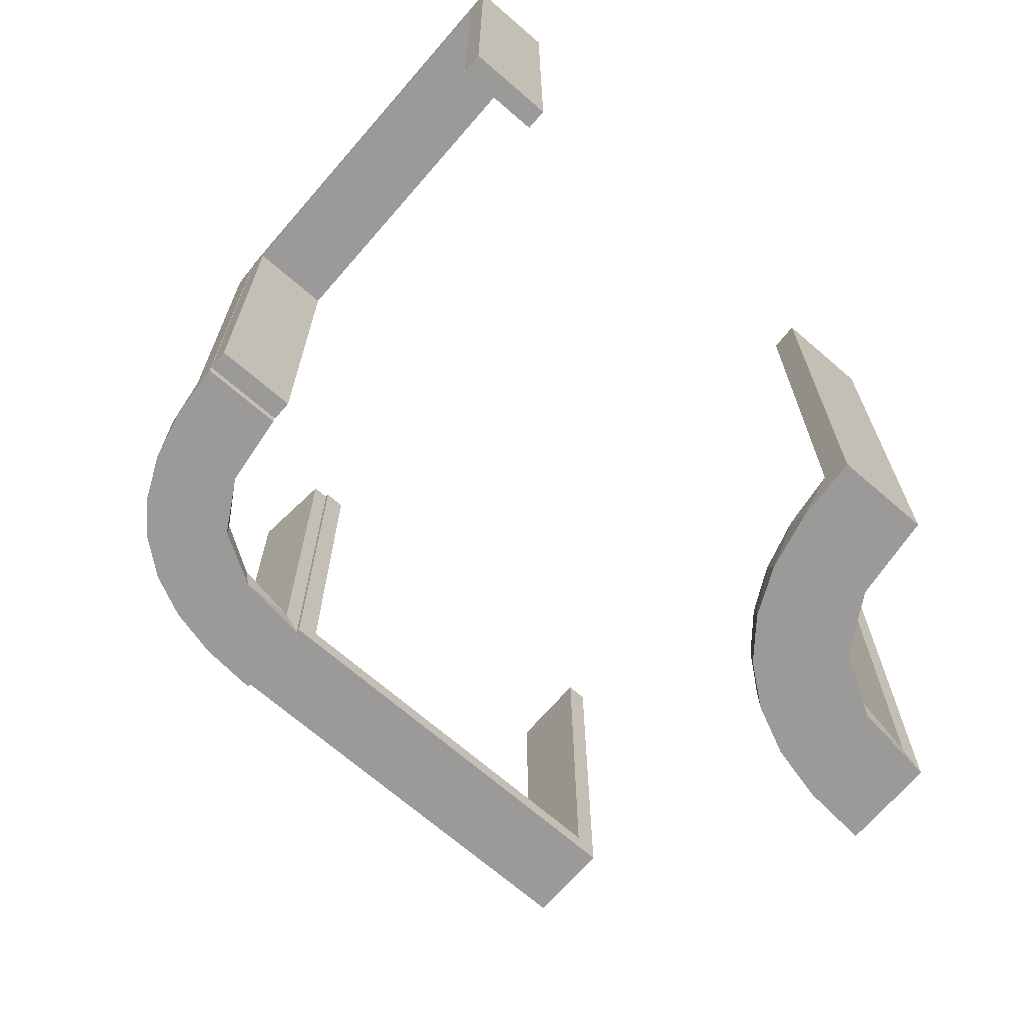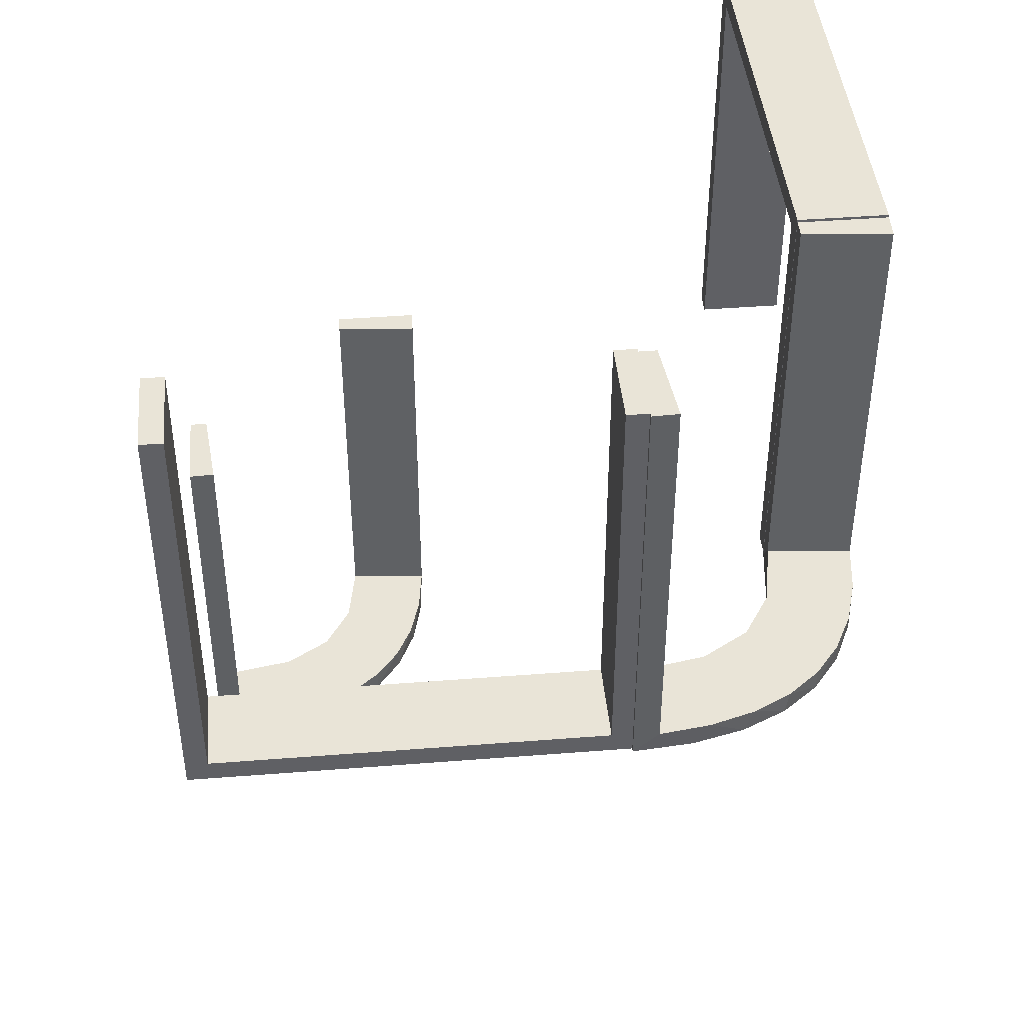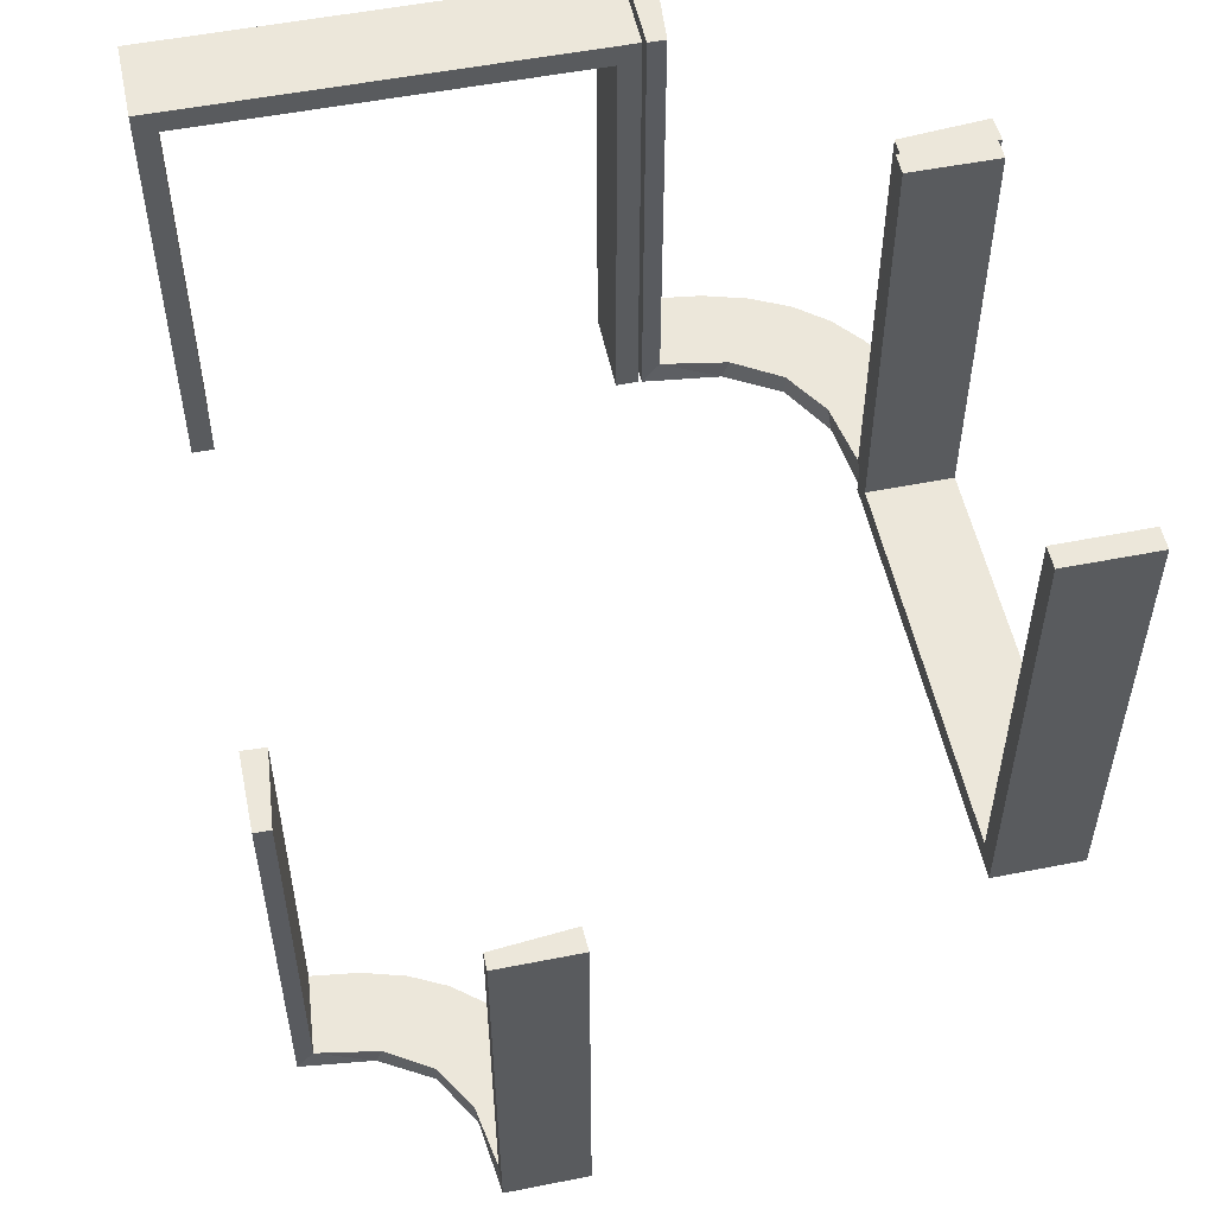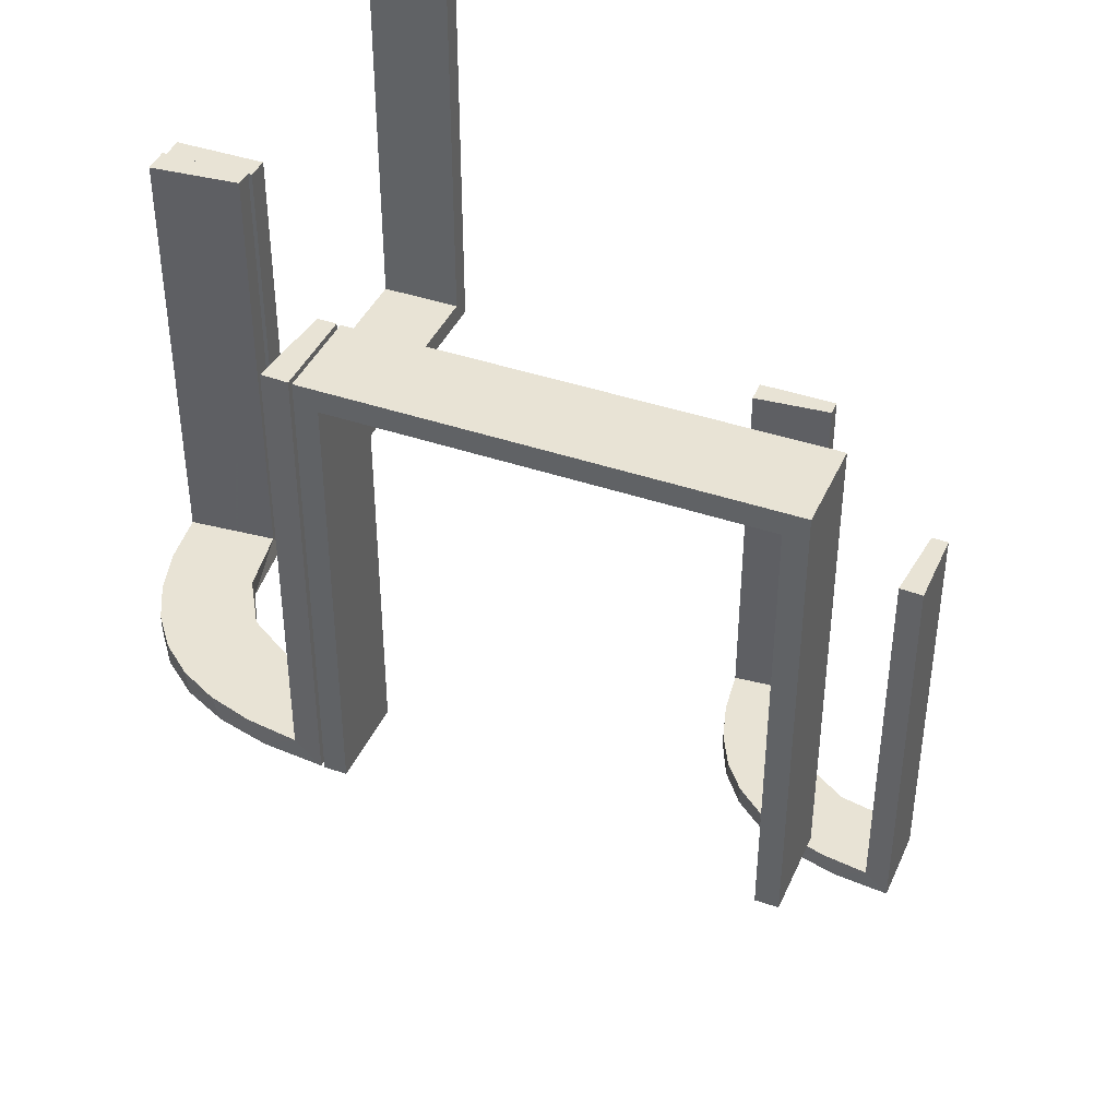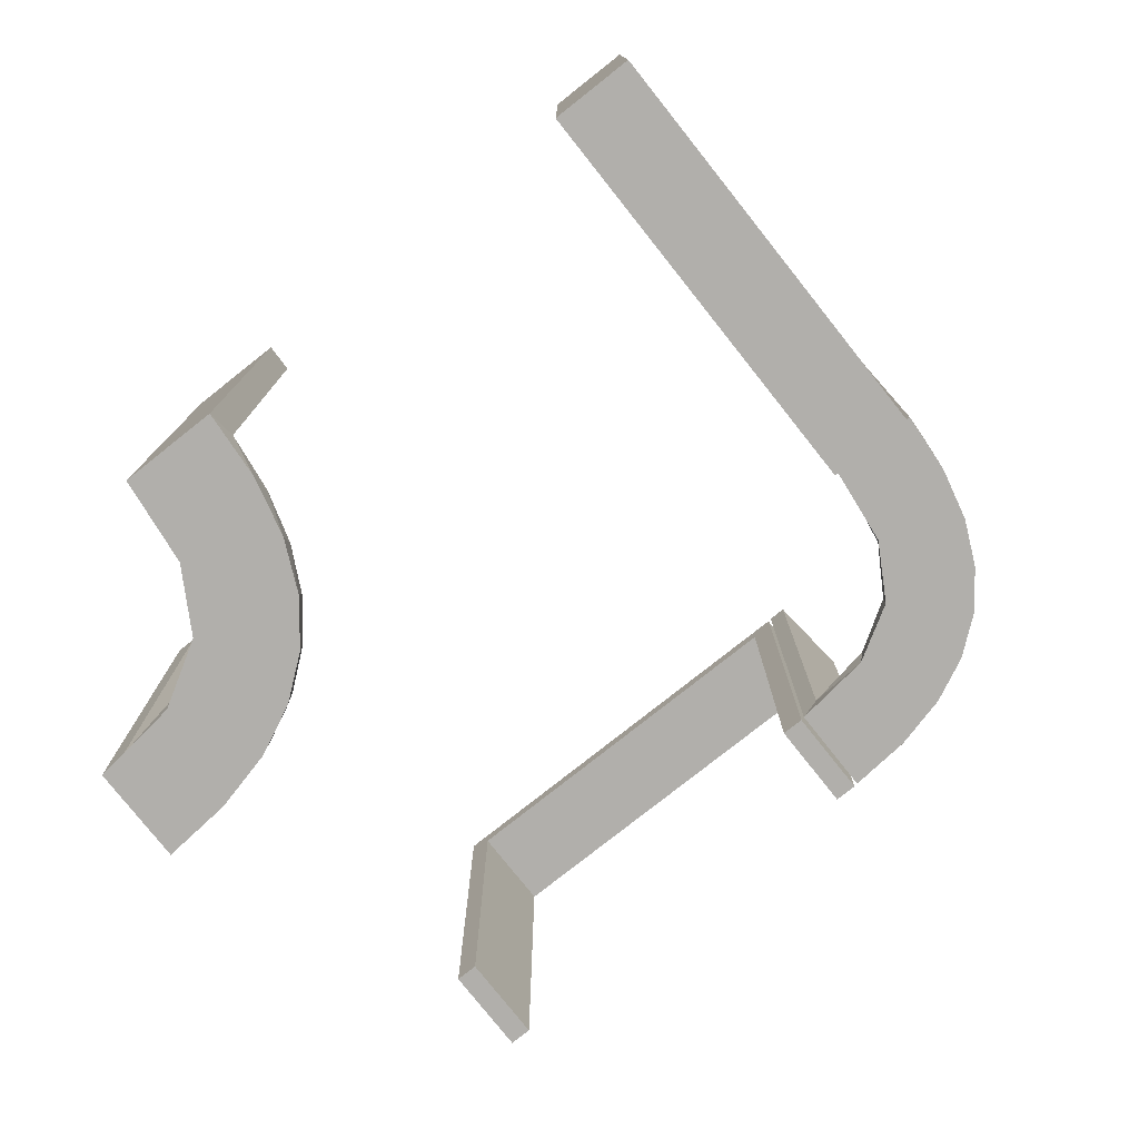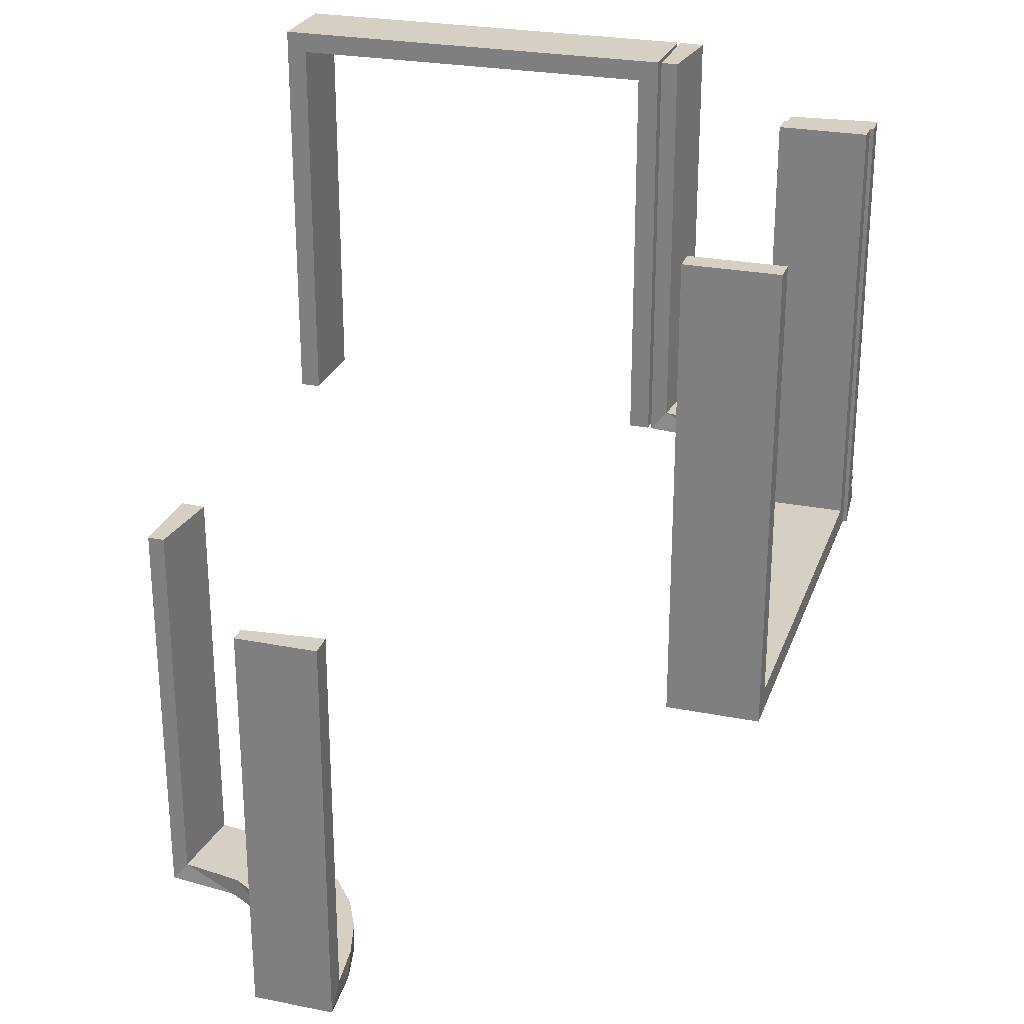
<metadata>
{"format":"obj","ext":"obj","renderer":"f3d","projection":"perspective","resolution":1024,"background":"white","views":[{"elev":-69.5,"azim":-130.9,"up":"+Z"},{"elev":43.5,"azim":84.7,"up":"+Z"},{"elev":53.5,"azim":-11.9,"up":"+Z"},{"elev":41.0,"azim":-157.3,"up":"+Z"},{"elev":-78.2,"azim":38.4,"up":"+Z"},{"elev":26.2,"azim":17.4,"up":"+Z"}]}
</metadata>
<code>
v 0 0.3 0
v 0 0.3 0.5
v 0 0.2 0
v 0 0.2 0.5
v 0.134 0.2789 0
v -0.2 -0.5 0
v -0.2 -0.5 -0.5
v -0.2 -0.5 -0.25
v 0.07373 0.2936 0
v 0.03392 0.298 0.2625
v 0.03392 0.298 0.5
v 0.03392 0.298 0.025
v -0.3109 -0.4109 -0.5
v 0.2798 0.1401 0.025
v 0.2602 0.18 0
v 0.3 0 0
v 0.3 0 0.5
v 0.3 -0.475 0.5
v 0.3 -0.475 0.025
v 0.3 -0.5 0
v 0.3 -0.5 0.5
v 0.3 -0.025 0.5
v 0.3 -0.025 0.025
v -0.2442 -0.3192 -0.5
v -0.4796 -0.3001 0
v -0.4796 -0.3001 -0.1583
v -0.4796 -0.3001 -0.3167
v -0.4796 -0.3001 -0.475
v -0.4032 -0.3135 -0.475
v 0.1565 0.1514 0
v 0.1565 0.1514 0.025
v -0.3145 -0.2472 -0.475
v 0.09324 0.29 0.025
v 0.2 0 0
v 0.2 0 0.5
v 0.2 -0.475 0.5
v 0.2 -0.475 0.025
v 0.2 -0.5 0
v 0.2 -0.5 0.5
v 0.2 -0.025 0.5
v 0.2 -0.025 0.025
v 0.2042 0.01962 0.5
v 0.2042 0.01962 0.3417
v 0.2042 0.01962 0.1833
v 0.2042 0.01962 0.025
v -0.2204 -0.3704 -0.5
v 0.1452 0.2747 0.025
v -0.2092 -0.4111 -0.475
v 0.1852 0.255 0
v -0.3192 -0.2442 -0.5
v -0.3 -0.5 0
v -0.3 -0.5 -0.5
v 0.3044 -0.0007882 0
v 0.3044 -0.0007882 0.5
v -0.2012 -0.4704 0
v -0.2012 -0.4704 -0.475
v -0.2012 -0.4704 -0.2375
v -0.2771 -0.2771 -0.475
v -0.2771 -0.2771 -0.5
v 0.1935 0.08832 0
v -0.4109 -0.3109 -0.5
v -0.5 -0.2 0
v -0.5 -0.2 -0.5
v -0.5 -0.3 0
v -0.5 -0.3 -0.5
v -0.5 -0.3 -0.25
v -0.5 0.3 0
v -0.5 0.3 0.5
v -0.5 0.2 0
v -0.5 0.2 0.5
v 0.2987 0.06859 0
v -0.2472 -0.3145 -0.475
v -0.025 0.3 0
v -0.025 0.3 0.475
v -0.025 0.2 0
v -0.025 0.2 0.475
v -0.2056 -0.4306 -0.5
v 0.02476 0.1991 0.5
v 0.02476 0.1991 0.3417
v 0.02476 0.1991 0.1833
v 0.02476 0.1991 0.025
v 0.1011 0.1857 0.025
v -0.3135 -0.4032 -0.475
v 0.1899 0.2521 0.025
v 0.284 0.1289 0
v -0.3704 -0.2204 -0.5
v 0.2952 0.0881 0.025
v -0.4306 -0.2056 -0.5
v -0.4704 -0.2012 0
v -0.4704 -0.2012 -0.475
v -0.4704 -0.2012 -0.2375
v 0.2044 -0.0007882 0
v 0.2044 -0.0007882 0.25
v 0.2044 -0.0007882 0.5
v 0.3031 0.02878 0.2625
v 0.3031 0.02878 0.5
v 0.3031 0.02878 0.025
v 0.2272 0.2221 0
v 0.2272 0.2221 0.025
v -0.2245 -0.3591 -0.475
v 0.09346 0.1883 0
v 0.004352 0.1992 0
v 0.004352 0.1992 0.5
v 0.004352 0.2992 0
v 0.004352 0.2992 0.25
v 0.004352 0.2992 0.5
v 0.2572 0.1847 0.025
v -0.3479 -0.3479 -0.475
v -0.3479 -0.3479 -0.5
v -0.4111 -0.2092 -0.475
v -0.3001 -0.4796 0
v -0.3001 -0.4796 -0.1583
v -0.3001 -0.4796 -0.3167
v -0.3001 -0.4796 -0.475
v 0.1909 0.09599 0.025
v -0.3591 -0.2245 -0.475
v -0.475 0.3 0
v -0.475 0.3 0.475
v -0.475 0.2 0
v -0.475 0.2 0.475
f 77 7 52
f 13 77 52
f 13 46 77
f 24 109 59
f 24 46 13
f 109 24 13
f 50 109 61
f 61 65 88
f 61 86 50
f 65 63 88
f 59 109 50
f 28 29 110
f 29 108 32
f 28 110 90
f 29 32 116
f 72 58 108
f 83 72 108
f 83 114 48
f 83 100 72
f 114 56 48
f 66 26 64
f 27 26 66
f 27 66 65
f 28 65 61
f 109 108 29
f 51 111 112
f 113 51 112
f 52 51 113
f 13 83 109
f 52 114 13
f 113 114 52
f 91 62 89
f 63 62 91
f 90 110 88
f 110 116 86
f 59 50 32
f 50 86 116
f 58 72 59
f 72 100 24
f 6 8 57
f 8 56 57
f 48 56 77
f 7 56 8
f 77 46 48
f 8 6 51
f 7 8 52
f 51 52 8
f 66 63 65
f 62 66 64
f 63 66 62
f 114 113 56
f 112 111 55
f 113 112 57
f 25 26 89
f 90 27 28
f 27 90 91
f 26 27 91
f 6 111 51
f 111 6 55
f 25 62 64
f 62 25 89
f 61 88 86
f 29 116 110
f 108 58 32
f 83 48 100
f 26 25 64
f 27 65 28
f 28 61 29
f 109 29 61
f 83 108 109
f 114 83 13
f 63 91 90
f 90 88 63
f 110 86 88
f 59 32 58
f 50 116 32
f 72 24 59
f 100 46 24
f 6 57 55
f 56 7 77
f 46 100 48
f 113 57 56
f 112 55 57
f 26 91 89
f 80 81 102
f 102 81 101
f 31 30 82
f 79 80 103
f 102 103 80
f 103 78 79
f 30 31 115
f 60 115 45
f 44 93 92
f 94 43 42
f 43 94 93
f 44 43 93
f 104 9 12
f 105 104 12
f 47 33 5
f 5 49 47
f 106 105 10
f 49 98 84
f 107 99 98
f 15 85 14
f 85 71 87
f 71 53 97
f 95 97 53
f 95 54 96
f 95 53 54
f 9 104 102
f 102 101 9
f 49 30 98
f 49 5 101
f 30 49 101
f 30 60 15
f 60 92 71
f 71 85 60
f 98 30 15
f 93 53 92
f 54 93 94
f 53 93 54
f 105 106 103
f 104 105 102
f 103 102 105
f 96 42 43
f 95 96 43
f 44 45 97
f 43 44 95
f 87 97 45
f 115 87 45
f 115 14 87
f 107 31 99
f 107 14 115
f 31 107 115
f 31 82 84
f 82 81 33
f 82 47 84
f 81 12 33
f 81 80 12
f 11 79 78
f 79 11 10
f 80 79 10
f 78 103 106
f 106 11 78
f 54 94 42
f 42 96 54
f 81 82 101
f 30 101 82
f 30 115 60
f 60 45 92
f 44 92 45
f 9 33 12
f 105 12 10
f 33 9 5
f 49 84 47
f 106 10 11
f 98 99 84
f 107 98 15
f 15 14 107
f 85 87 14
f 71 97 87
f 101 5 9
f 60 85 15
f 92 53 71
f 44 97 95
f 31 84 99
f 82 33 47
f 80 10 12
f 68 2 4
f 74 118 120
f 75 76 3
f 120 4 76
f 120 119 69
f 4 120 70
f 73 1 74
f 118 74 2
f 118 68 67
f 2 68 118
f 67 68 70
f 2 1 3
f 73 74 76
f 118 117 119
f 117 67 69
f 1 73 75
f 68 4 70
f 74 120 76
f 76 4 3
f 120 69 70
f 1 2 74
f 118 67 117
f 67 70 69
f 2 3 4
f 73 76 75
f 118 119 120
f 117 69 119
f 1 75 3
f 34 38 20
f 37 41 23
f 18 19 21
f 23 20 19
f 23 22 17
f 20 23 16
f 36 39 37
f 41 37 38
f 41 34 35
f 38 34 41
f 35 34 16
f 38 39 21
f 36 37 19
f 41 40 22
f 40 35 17
f 39 36 18
f 34 20 16
f 37 23 19
f 19 20 21
f 23 17 16
f 39 38 37
f 41 35 40
f 35 16 17
f 38 21 20
f 36 19 18
f 41 22 23
f 40 17 22
f 39 18 21

</code>
